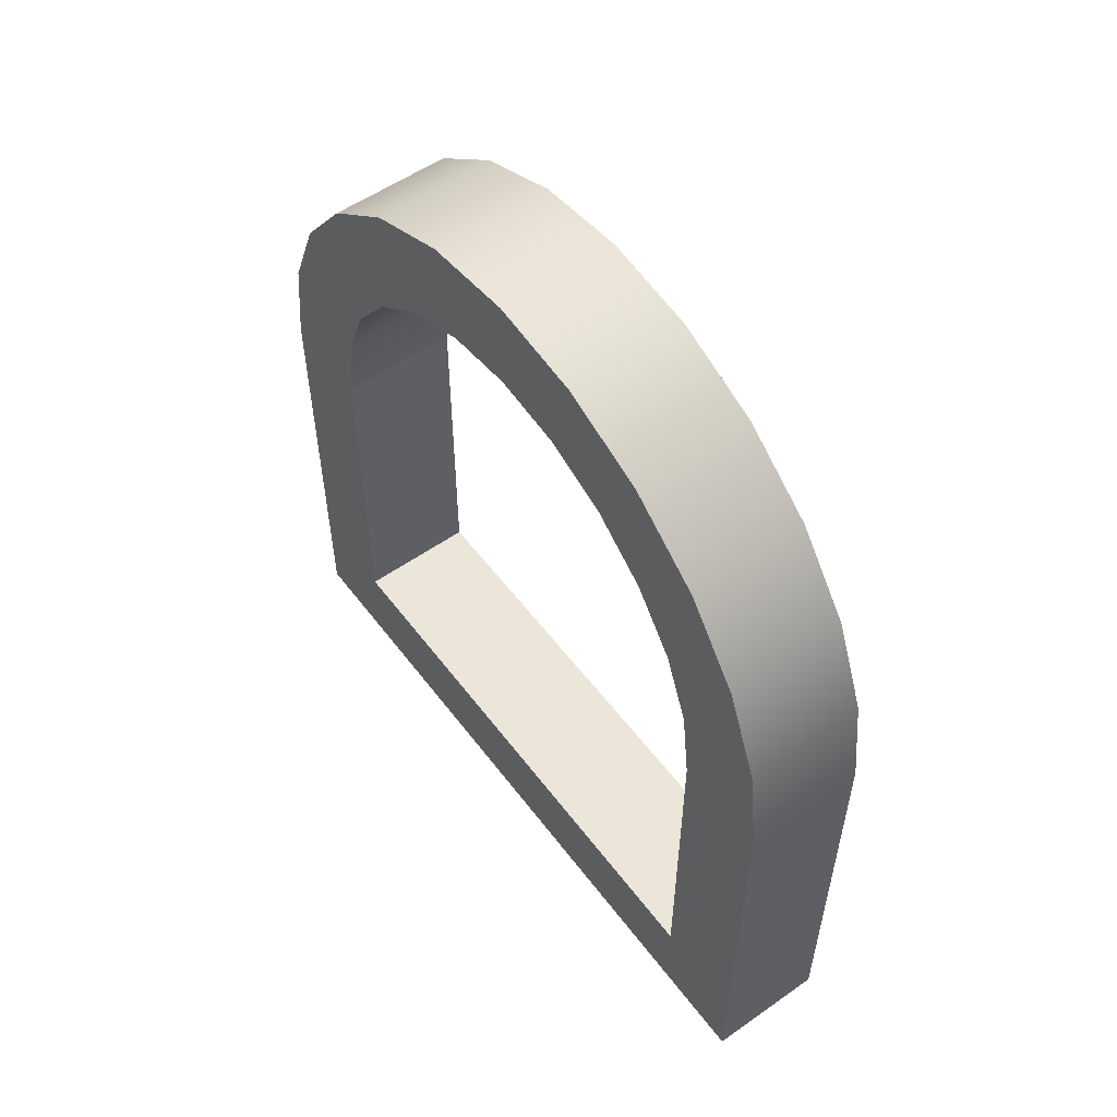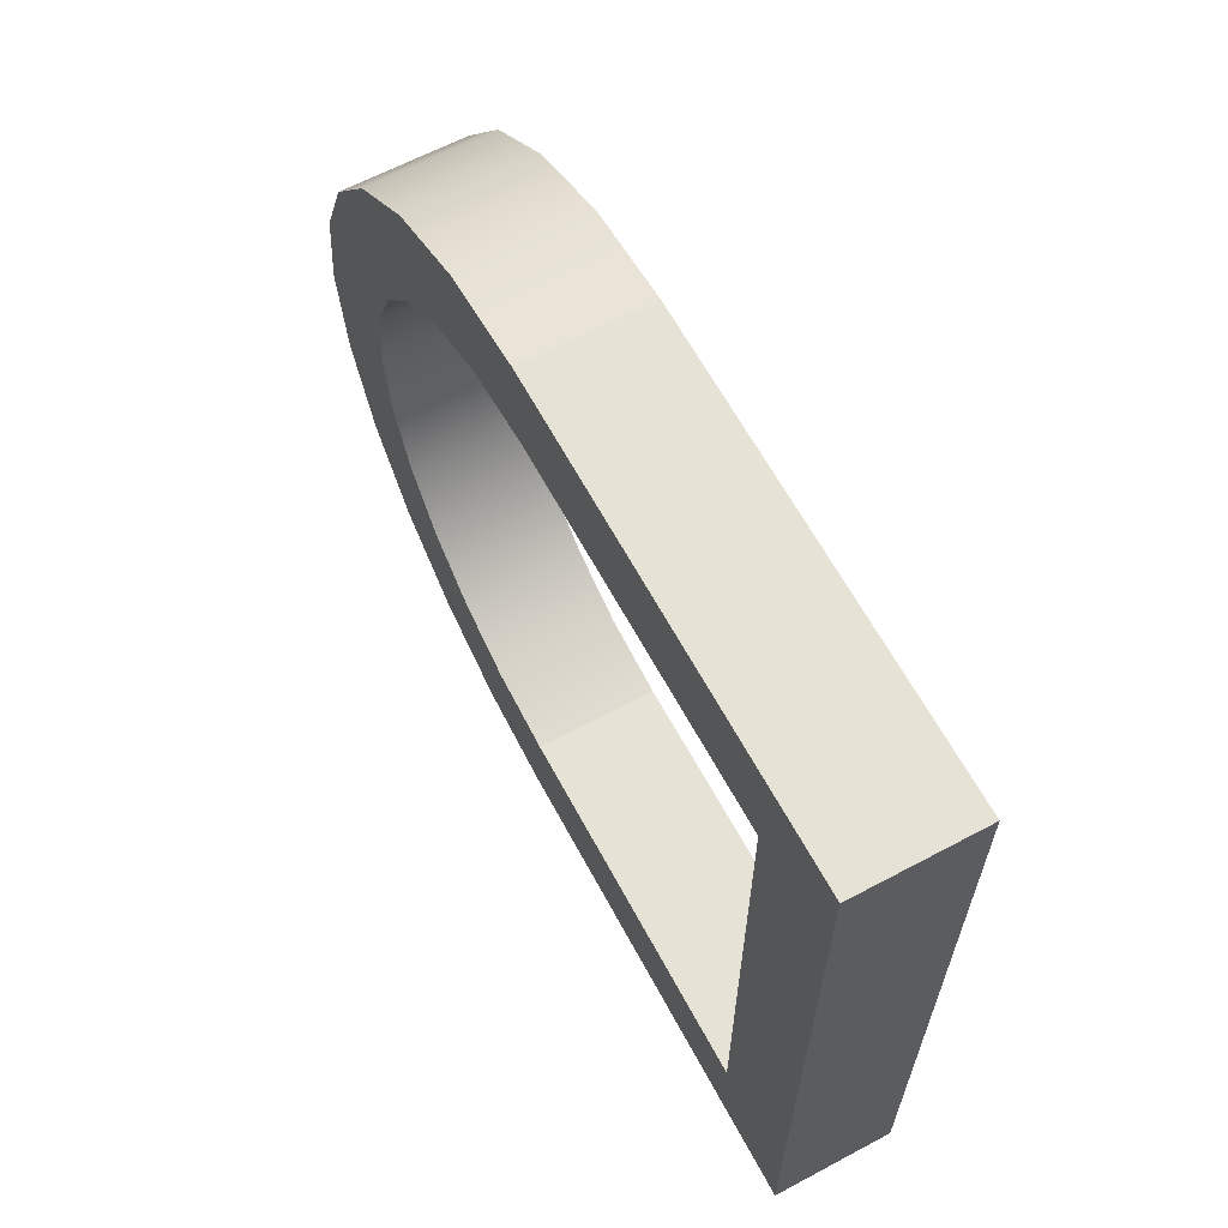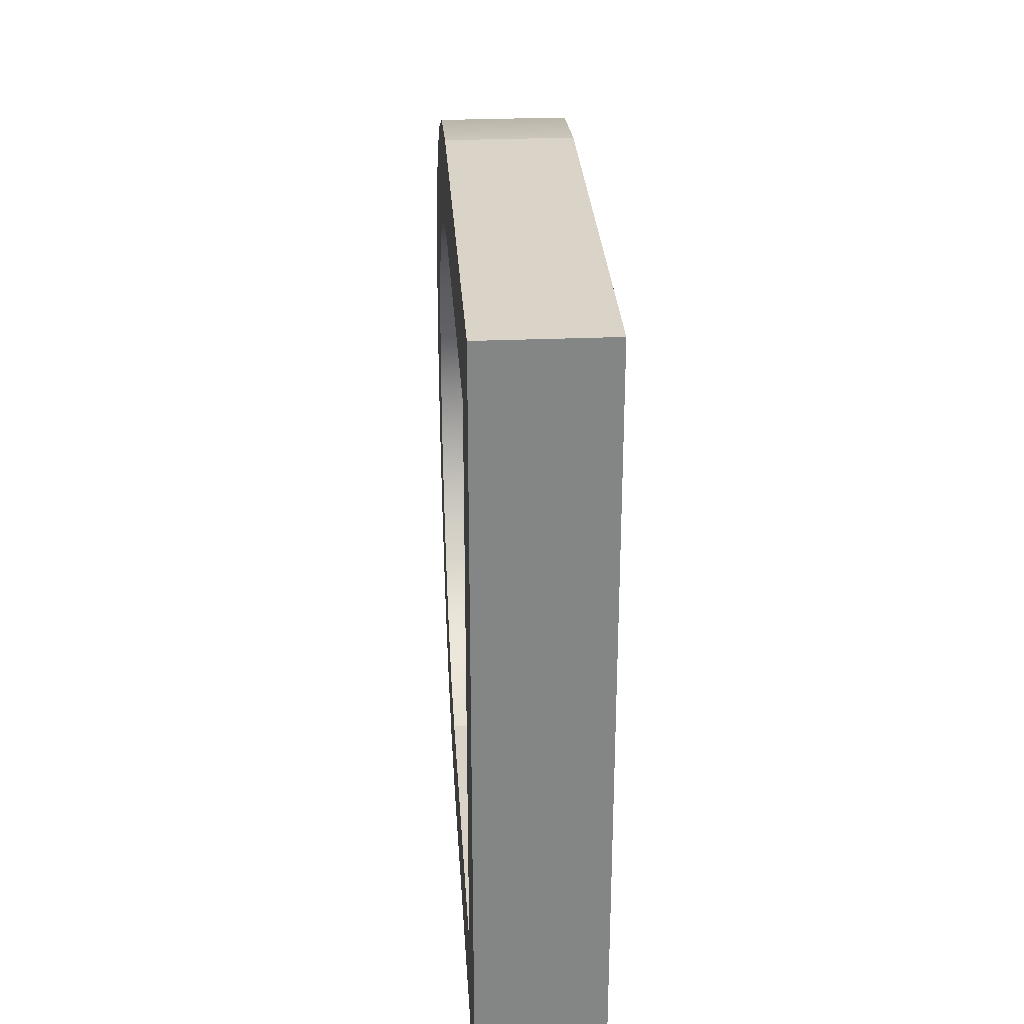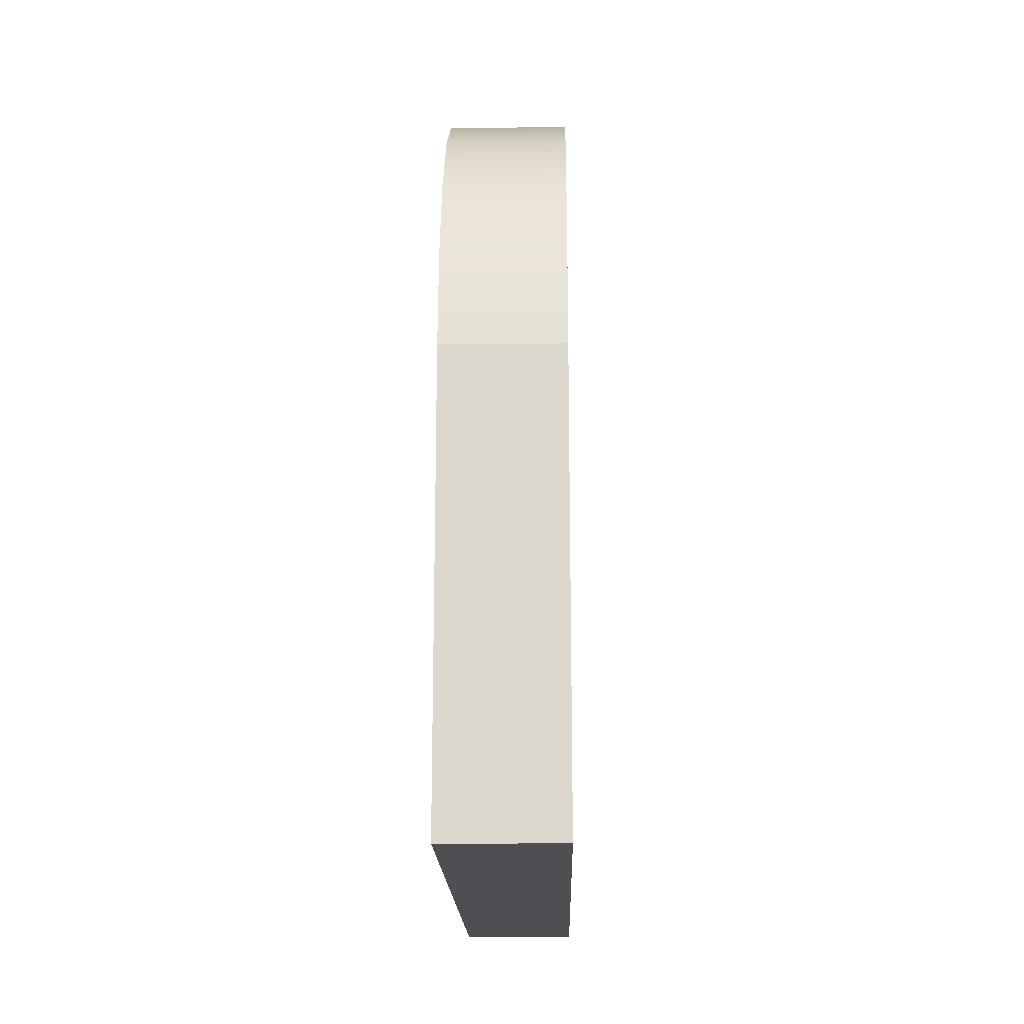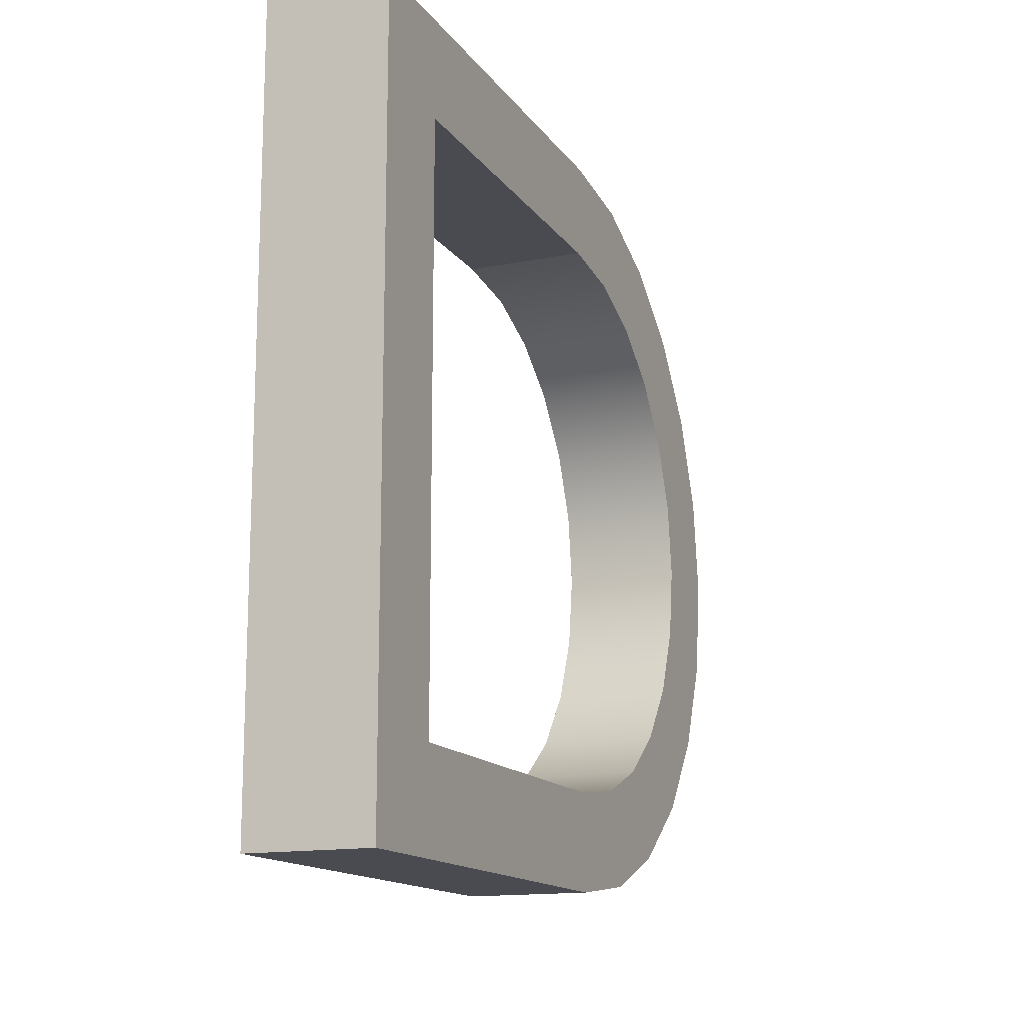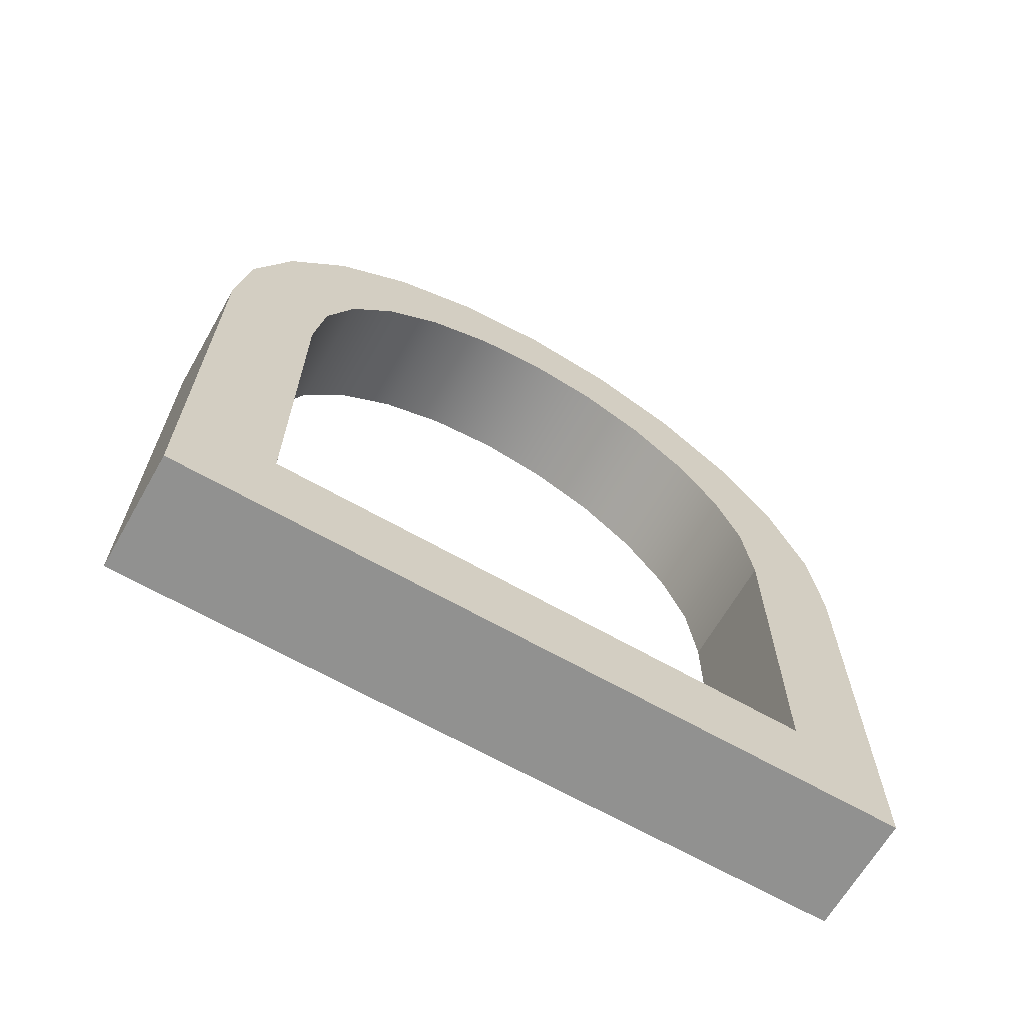
<metadata>
{"format":"obj","ext":"obj","renderer":"f3d","projection":"perspective","resolution":1024,"background":"white","views":[{"elev":55.2,"azim":-36.4,"up":"+Y"},{"elev":63.4,"azim":-28.3,"up":"+Z"},{"elev":28.7,"azim":-3.6,"up":"+Z"},{"elev":-17.9,"azim":-178.7,"up":"+Y"},{"elev":-14.6,"azim":22.8,"up":"+Z"},{"elev":-65.9,"azim":60.2,"up":"+Y"}]}
</metadata>
<code>
g Mesh1 Group1 Model
v 0.05 0.2304 -0.3072
v 0.05 0.19 -0.3125
v 0 0.19 -0.3125
v 0 0.2304 -0.3072
f 1 2 3 4
v 0.05 0 -0.3125
f 1 5 2
v 0.05 0.2681 -0.2916
f 6 5 1
v 0.05 0.1874 -0.2727
f 7 5 6
v 0.05 0.03985 -0.2727
f 8 5 7
v 0.05 0.03985 -0.03985
f 9 5 8
v 0.05 0 -0
f 9 10 5
v 0.05 0.19 -0
f 10 9 11
v 0.05 0.2304 -0.005324
f 11 9 12
v 0.05 0.2681 -0.02093
f 12 9 13
v 0.05 0.1874 -0.03985
f 14 13 9
v 0.05 0.3005 -0.04576
f 13 14 15
v 0.05 0.22 -0.04415
f 15 14 16
v 0 0.1874 -0.03985
v 0 0.22 -0.04415
f 17 18 16 14
v 0 0.3005 -0.04576
f 17 19 18
v 0 0.2681 -0.02093
f 19 17 20
v 0 0.03985 -0.03985
f 21 20 17
v 0 0.2304 -0.005324
f 21 22 20
v 0 0 -0
f 23 22 21
v 0 0.19 -0
f 22 23 24
f 10 11 24 23
f 11 12 22 24
f 12 13 20 22
f 13 15 19 20
v 0.05 0.3253 -0.07812
v 0 0.3253 -0.07812
f 15 25 26 19
v 0.05 0.248 -0.05574
f 15 27 25
f 15 16 27
v 0 0.248 -0.05574
f 18 28 27 16
f 18 19 28
f 28 19 26
v 0 0.2721 -0.07418
f 28 26 29
v 0 0.2905 -0.09822
f 29 26 30
v 0 0.3409 -0.1158
f 30 26 31
v 0.05 0.3409 -0.1158
f 25 32 31 26
v 0.05 0.2905 -0.09822
f 25 33 32
v 0.05 0.2721 -0.07418
f 25 34 33
f 25 27 34
f 28 29 34 27
f 29 30 33 34
v 0 0.3021 -0.1262
v 0.05 0.3021 -0.1262
f 30 35 36 33
f 30 31 35
v 0 0.3463 -0.1562
f 35 31 37
v 0.05 0.3463 -0.1562
f 32 38 37 31
f 32 36 38
f 32 33 36
v 0.05 0.3061 -0.1562
f 38 36 39
v 0 0.3061 -0.1562
f 35 40 39 36
f 35 37 40
v 0 0.3021 -0.1863
f 40 37 41
v 0 0.3409 -0.1967
f 41 37 42
v 0.05 0.3409 -0.1967
f 38 43 42 37
v 0.05 0.3021 -0.1863
f 38 44 43
f 38 39 44
f 40 41 44 39
v 0 0.2905 -0.2143
v 0.05 0.2905 -0.2143
f 41 45 46 44
f 41 42 45
v 0 0.3253 -0.2344
f 45 42 47
v 0.05 0.3253 -0.2344
f 43 48 47 42
f 43 46 48
f 43 44 46
v 0.05 0.2721 -0.2383
f 48 46 49
v 0 0.2721 -0.2383
f 45 50 49 46
f 45 47 50
v 0 0.3005 -0.2667
f 50 47 51
v 0.05 0.3005 -0.2667
f 48 52 51 47
f 48 49 52
v 0.05 0.248 -0.2568
f 52 49 53
v 0 0.248 -0.2568
f 50 54 53 49
f 50 51 54
v 0 0.22 -0.2684
f 54 51 55
v 0 0.2681 -0.2916
f 55 51 56
f 52 6 56 51
v 0.05 0.22 -0.2684
f 52 57 6
f 52 53 57
f 54 55 57 53
v 0 0.1874 -0.2727
f 55 58 7 57
f 55 56 58
v 0 0.03985 -0.2727
f 58 56 59
v 0 0 -0.3125
f 60 59 56
f 60 21 59
f 23 21 60
f 5 10 23 60
f 2 5 60 3
f 60 4 3
f 60 56 4
f 6 1 4 56
f 59 21 9 8
f 21 17 14 9
f 58 59 8 7
f 6 57 7

</code>
